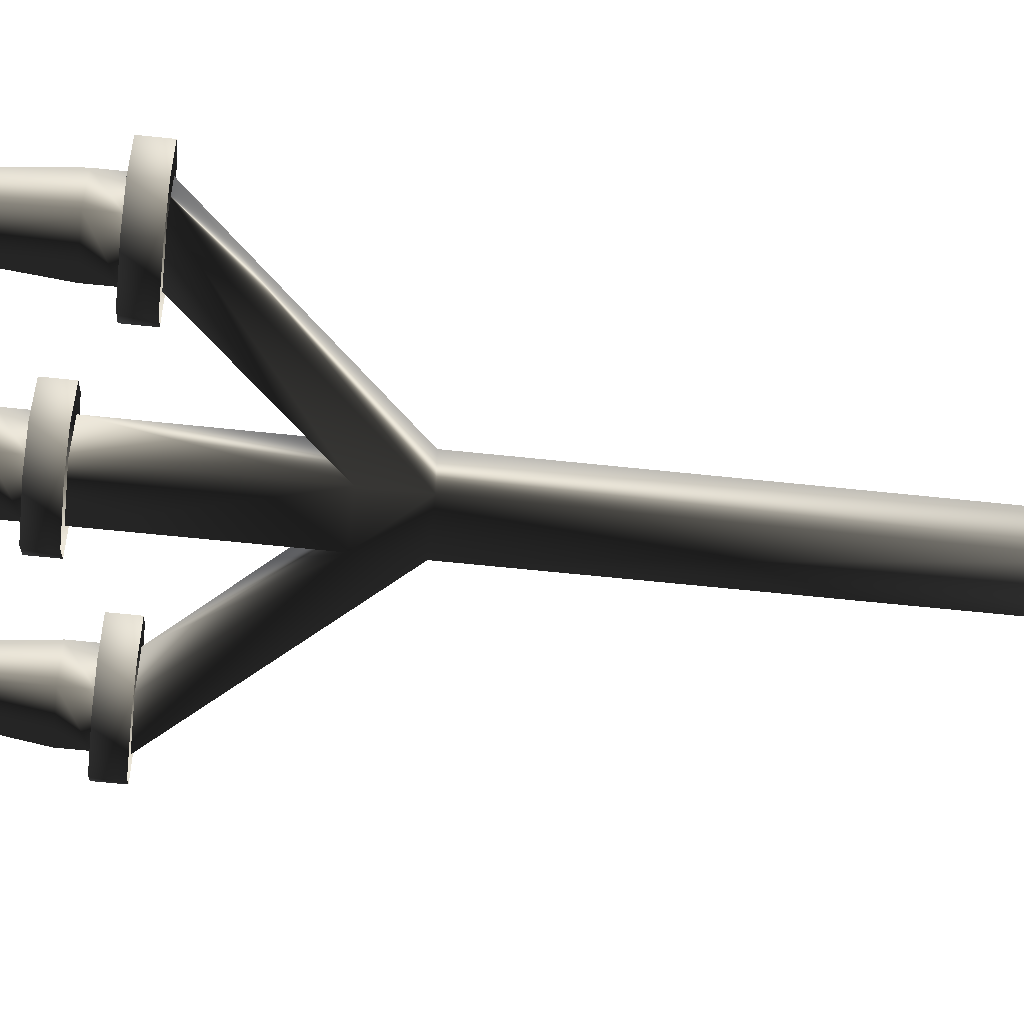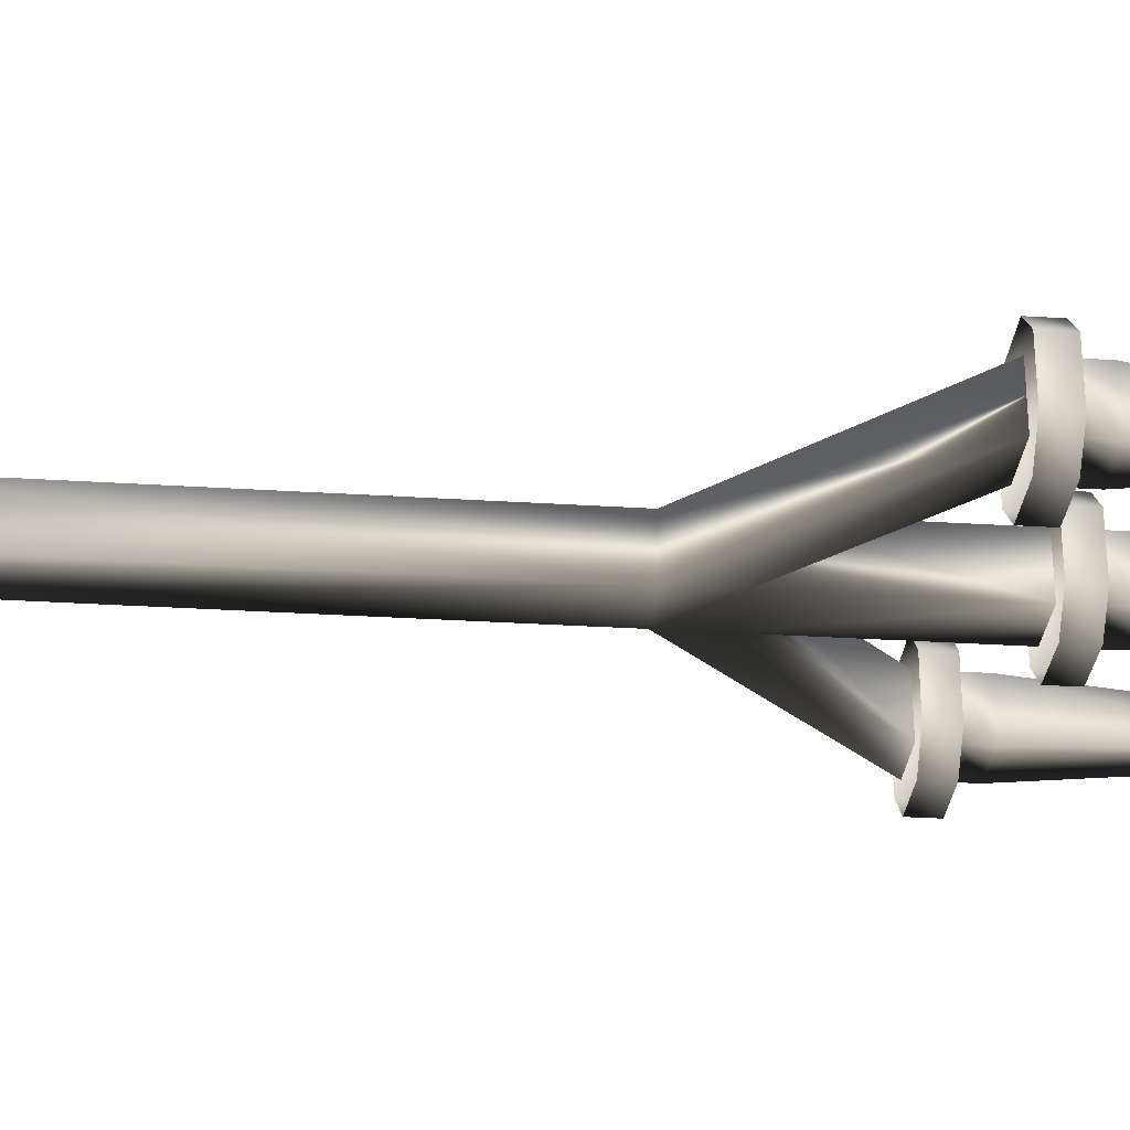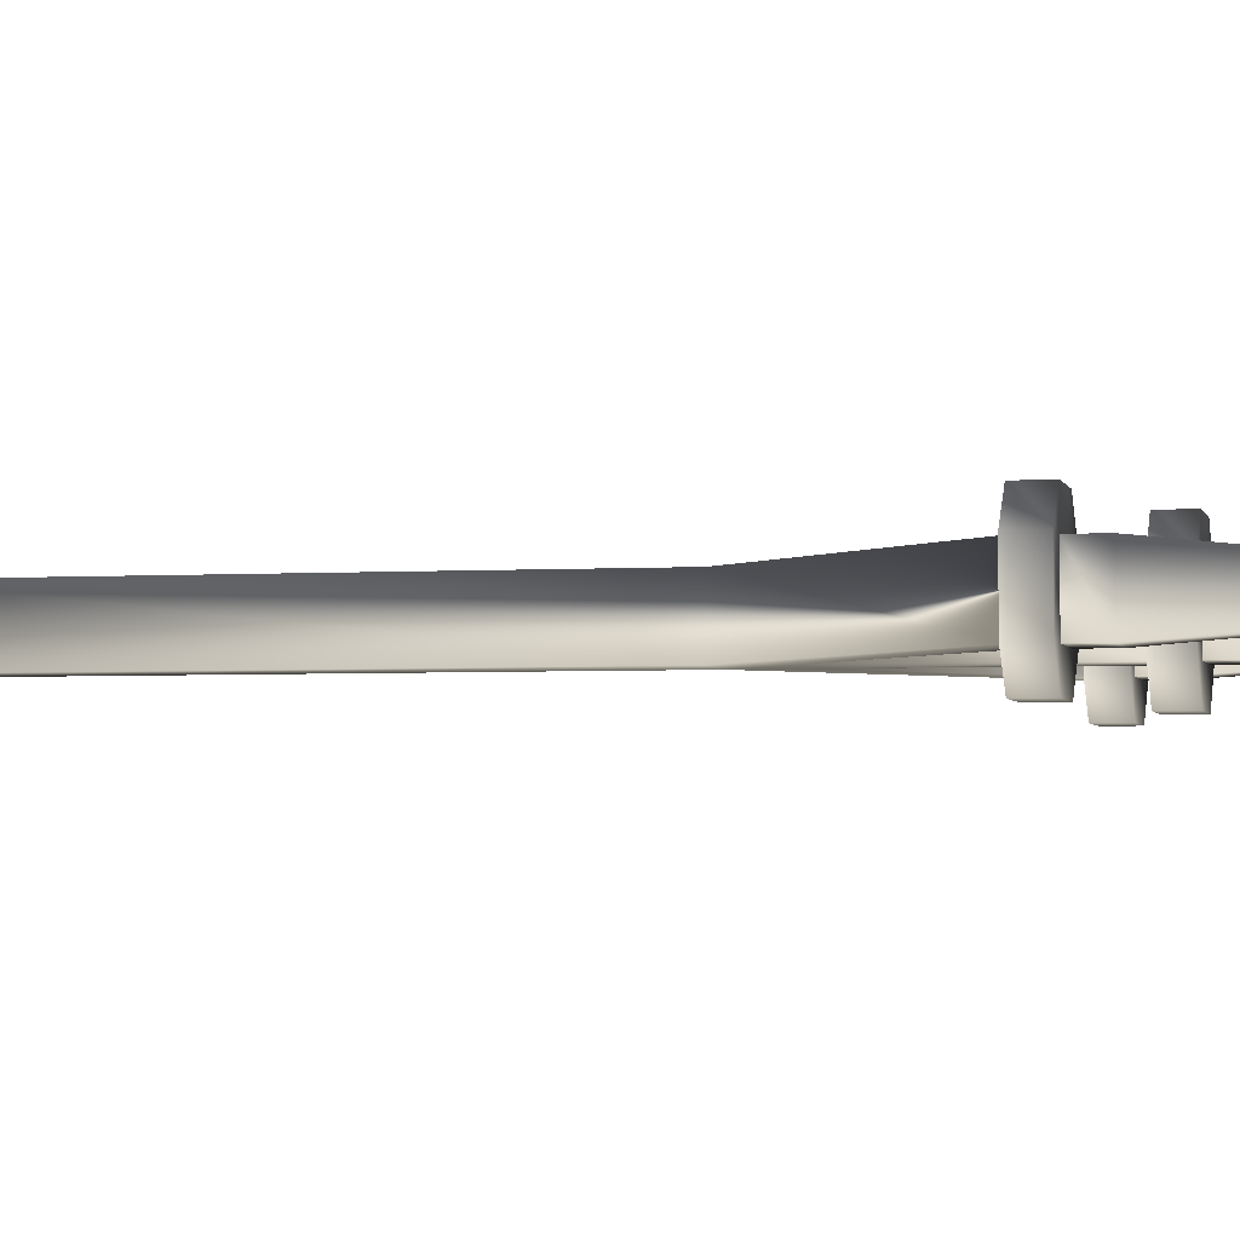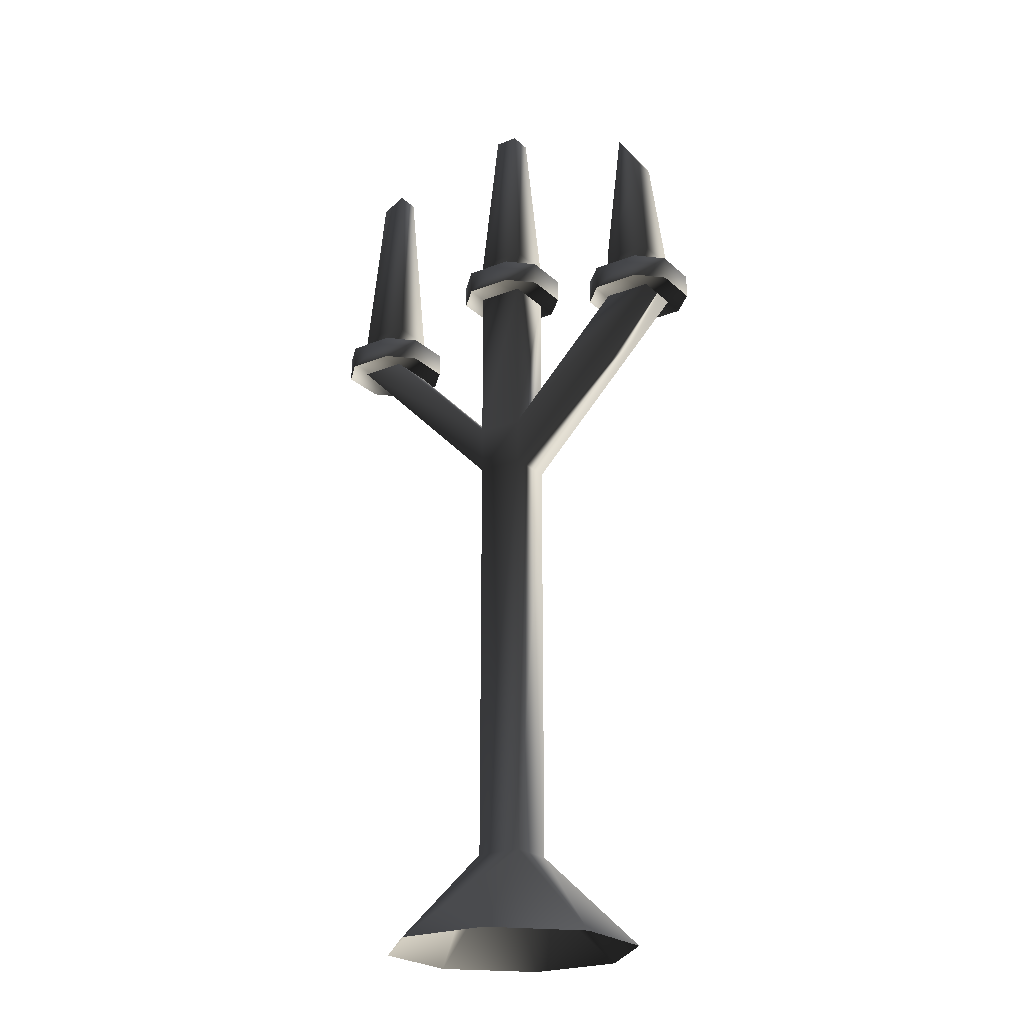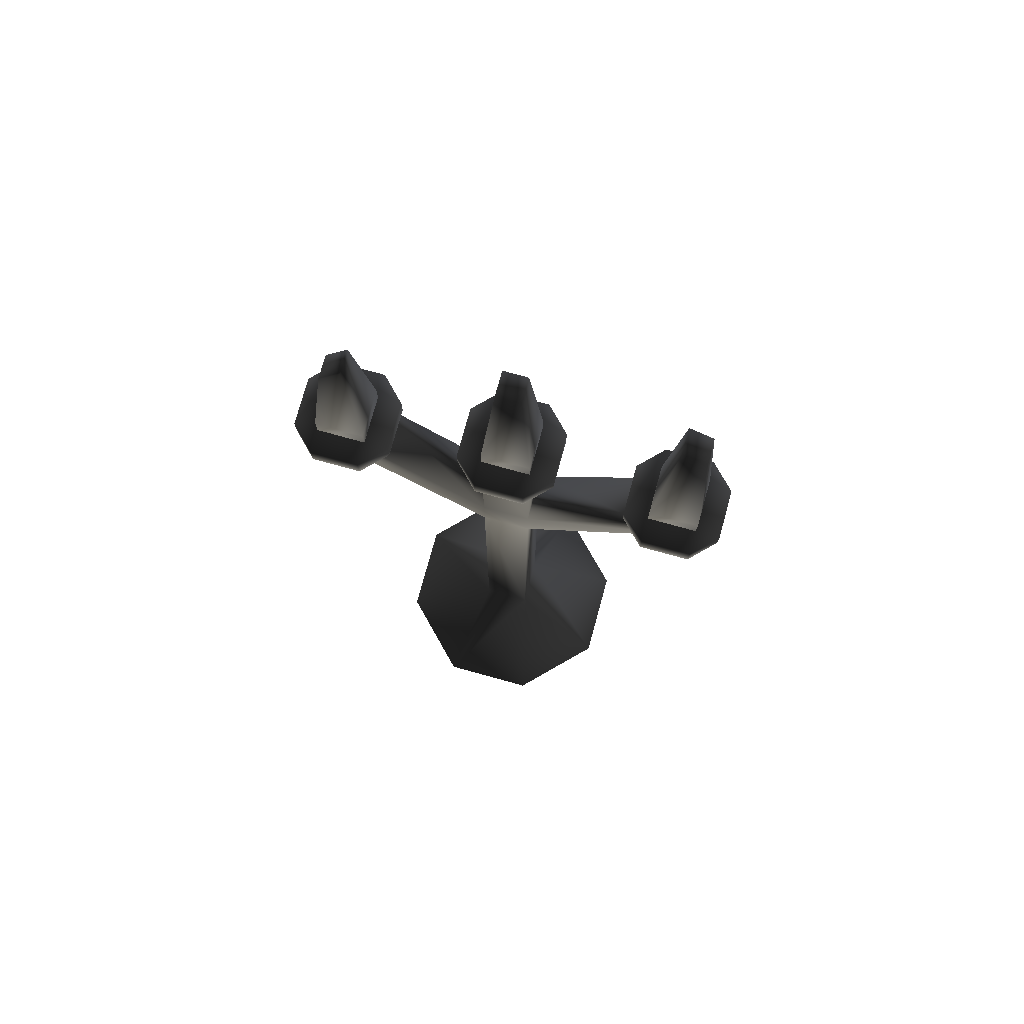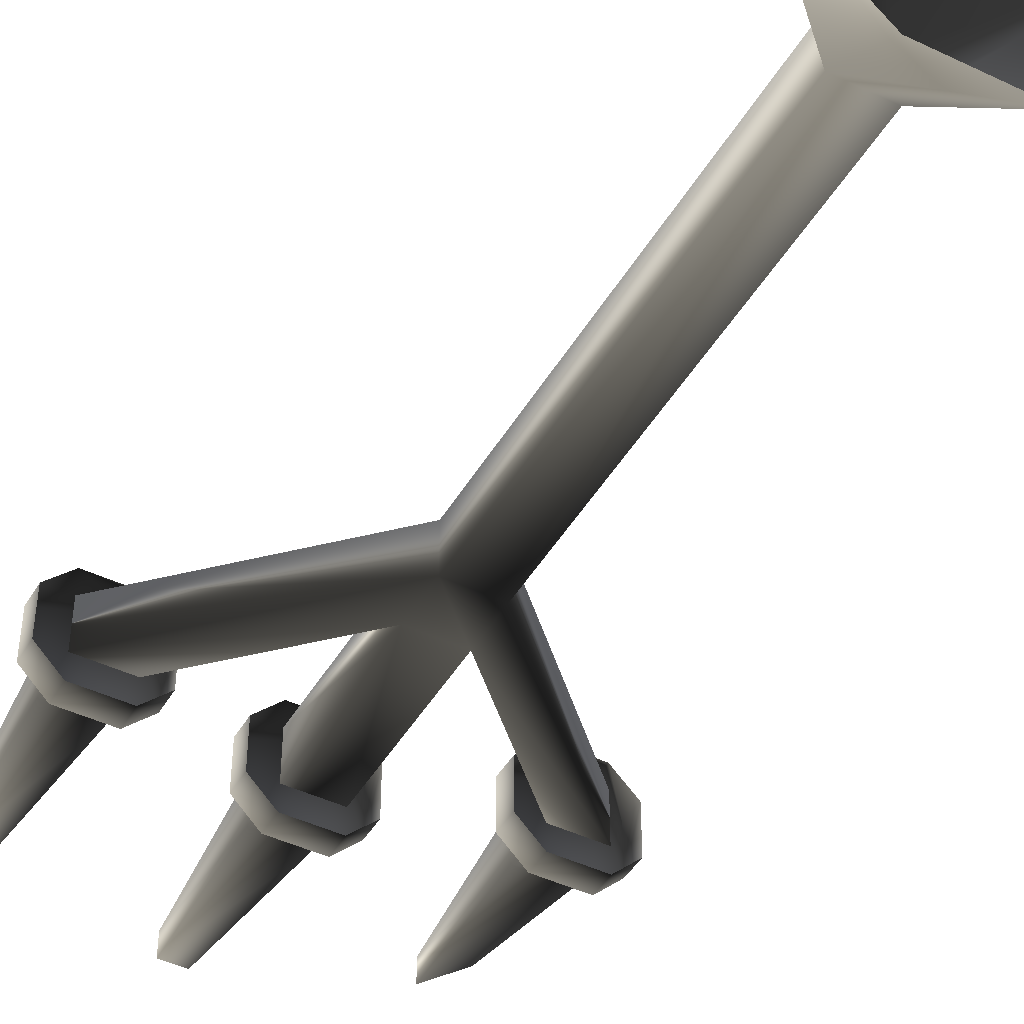
<metadata>
{"format":"obj","ext":"obj","renderer":"f3d","projection":"perspective","resolution":1024,"background":"white","views":[{"elev":-55.6,"azim":-96.6,"up":"+Z"},{"elev":-30.0,"azim":84.7,"up":"+Z"},{"elev":-3.3,"azim":102.5,"up":"+Z"},{"elev":-23.2,"azim":33.8,"up":"+Y"},{"elev":77.1,"azim":-164.6,"up":"+Y"},{"elev":-45.4,"azim":-28.8,"up":"+Z"}]}
</metadata>
<code>
o 1204
v -30 154 -2
v -26 156 -2
v -24 124 -4
v -32 124 -4
v -30 154 2
v -26 156 2
v -24 124 4
v -24 120 4
v -24 120 -4
v -32 120 -4
v -32 124 4
v -32 120 4
v 24 124 4
v 24 124 -4
v 24 120 -4
v 24 120 4
v 32 124 4
v 30 144 2
v 26 150 2
v 26 150 -2
v 32 124 -4
v 32 120 -4
v 32 120 4
v 30 144 -2
v -4 132 4
v -4 132 -4
v -4 128 -4
v -4 128 4
v 4 132 4
v 2 160 2
v -2 160 2
v -2 160 -2
v 4 132 -4
v 4 128 -4
v 4 128 4
v 2 160 -2
v 32 116 -4
v 32 116 4
v 4 88 4
v 4 88 -4
v 4 96 -4
v 24 116 -4
v 24 116 4
v 4 96 4
v -4 88 4
v -4 16 4
v 4 16 4
v 4 16 -4
v -4 16 -4
v -4 88 -4
v -4 96 -4
v 4 124 -4
v 4 124 4
v -4 96 4
v -32 116 4
v -20 0 -8
v -20 0 8
v -8 0 20
v 8 0 20
v 20 0 8
v 20 0 -8
v 8 0 -20
v -8 0 -20
v -32 116 -4
v -24 116 -4
v -4 124 4
v -4 124 -4
v -24 120 8
v -20 120 4
v -20 120 -4
v -24 120 -8
v -32 120 -8
v -36 120 -4
v -36 120 4
v -32 120 8
v -32 116 8
v -24 116 8
v -20 116 4
v -20 116 -4
v -24 116 -8
v -32 116 -8
v -36 116 -4
v -36 116 4
v 32 120 8
v 36 120 4
v 36 120 -4
v 32 120 -8
v 24 120 -8
v 20 120 -4
v 20 120 4
v 24 120 8
v 24 116 8
v 32 116 8
v 36 116 4
v 36 116 -4
v 32 116 -8
v 24 116 -8
v 20 116 -4
v 20 116 4
v 4 128 8
v 8 128 4
v 8 128 -4
v 4 128 -8
v -4 128 -8
v -8 128 -4
v -8 128 4
v -4 128 8
v -4 124 8
v 4 124 8
v 8 124 4
v 8 124 -4
v 4 124 -8
v -4 124 -8
v -8 124 -4
v -8 124 4
v -24 116 4
f 1 2 3
f 1 3 4
f 1 4 5
f 1 5 6
f 1 6 2
f 2 6 7
f 2 7 3
f 3 7 8
f 3 8 9
f 3 9 4
f 4 9 10
f 4 10 11
f 4 11 5
f 5 11 6
f 6 11 7
f 7 11 12
f 7 12 8
f 11 10 12
f 13 14 15
f 13 15 16
f 13 16 17
f 13 17 18
f 13 18 19
f 13 19 14
f 14 19 20
f 14 20 21
f 14 21 22
f 14 22 15
f 21 17 23
f 21 23 22
f 17 16 23
f 20 24 21
f 21 24 17
f 17 24 18
f 18 24 20
f 18 20 19
f 25 26 27
f 25 27 28
f 25 28 29
f 25 29 30
f 25 30 31
f 25 31 26
f 26 31 32
f 26 32 33
f 26 33 34
f 26 34 27
f 33 29 35
f 33 35 34
f 29 28 35
f 32 36 33
f 33 36 29
f 29 36 30
f 30 36 32
f 30 32 31
f 37 38 39
f 37 39 40
f 37 40 41
f 37 41 42
f 42 41 43
f 43 41 44
f 43 44 38
f 38 44 39
f 39 44 45
f 39 45 46
f 39 46 47
f 39 47 40
f 40 47 48
f 40 48 49
f 40 49 50
f 40 50 41
f 41 50 51
f 41 51 52
f 41 52 44
f 44 52 53
f 44 53 54
f 44 54 45
f 45 54 55
f 45 55 50
f 45 50 49
f 45 49 46
f 46 49 56
f 46 56 57
f 46 57 58
f 46 58 47
f 47 58 59
f 47 59 60
f 47 60 48
f 48 60 61
f 48 61 62
f 48 62 49
f 49 62 63
f 49 63 56
f 50 55 64
f 50 64 51
f 51 64 65
f 51 65 54
f 51 54 66
f 51 66 67
f 51 67 52
f 68 69 70
f 68 70 71
f 68 71 72
f 68 72 73
f 68 73 74
f 68 74 75
f 68 75 76
f 68 76 77
f 68 77 69
f 69 77 78
f 69 78 70
f 70 78 79
f 70 79 71
f 71 79 80
f 71 80 72
f 72 80 81
f 72 81 73
f 73 81 82
f 73 82 74
f 74 82 83
f 74 83 75
f 75 83 76
f 84 85 86
f 84 86 87
f 84 87 88
f 84 88 89
f 84 89 90
f 84 90 91
f 84 91 92
f 84 92 93
f 84 93 85
f 85 93 94
f 85 94 86
f 86 94 95
f 86 95 87
f 87 95 96
f 87 96 88
f 88 96 97
f 88 97 89
f 89 97 98
f 89 98 90
f 90 98 99
f 90 99 91
f 91 99 92
f 100 101 102
f 100 102 103
f 100 103 104
f 100 104 105
f 100 105 106
f 100 106 107
f 100 107 108
f 100 108 109
f 100 109 101
f 101 109 110
f 101 110 102
f 102 110 111
f 102 111 103
f 103 111 112
f 103 112 104
f 104 112 113
f 104 113 105
f 105 113 114
f 105 114 106
f 106 114 115
f 106 115 107
f 107 115 108
f 55 54 116
f 116 54 65
f 53 66 54

</code>
